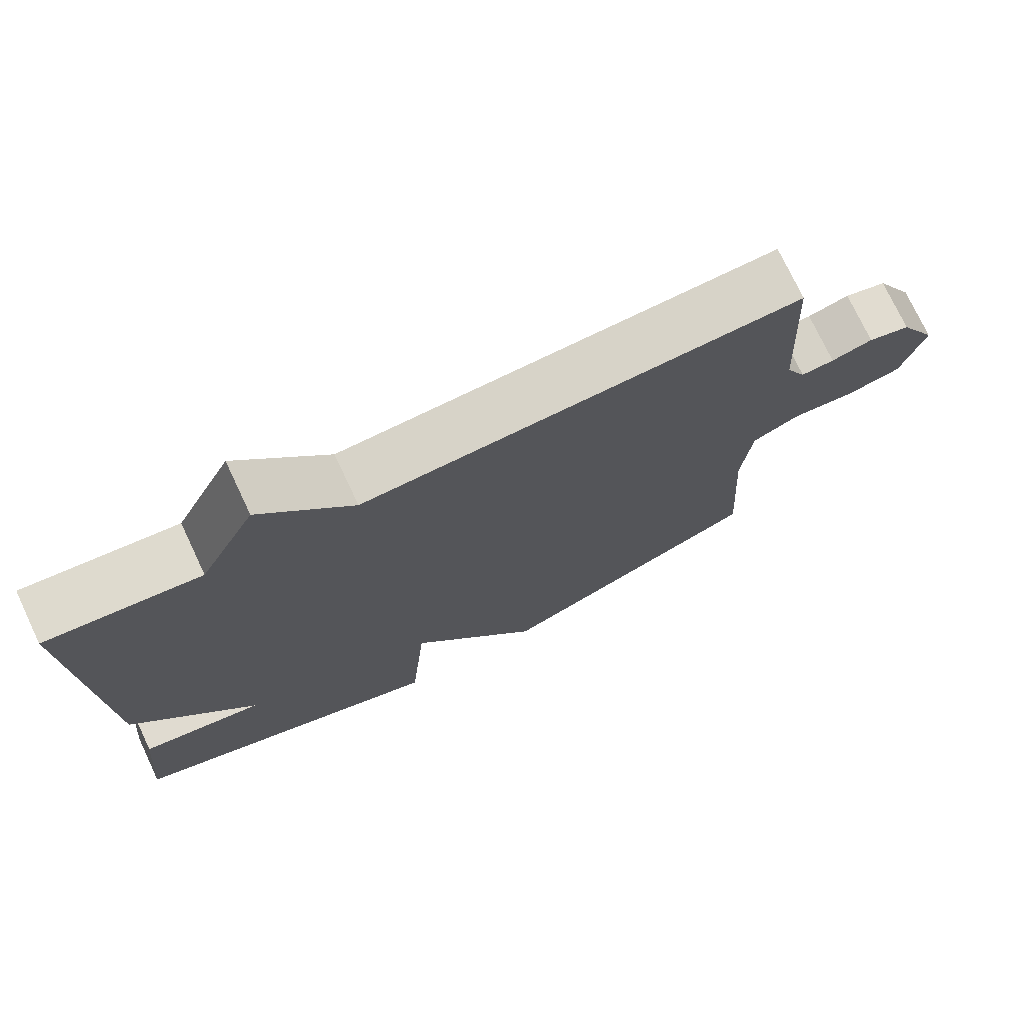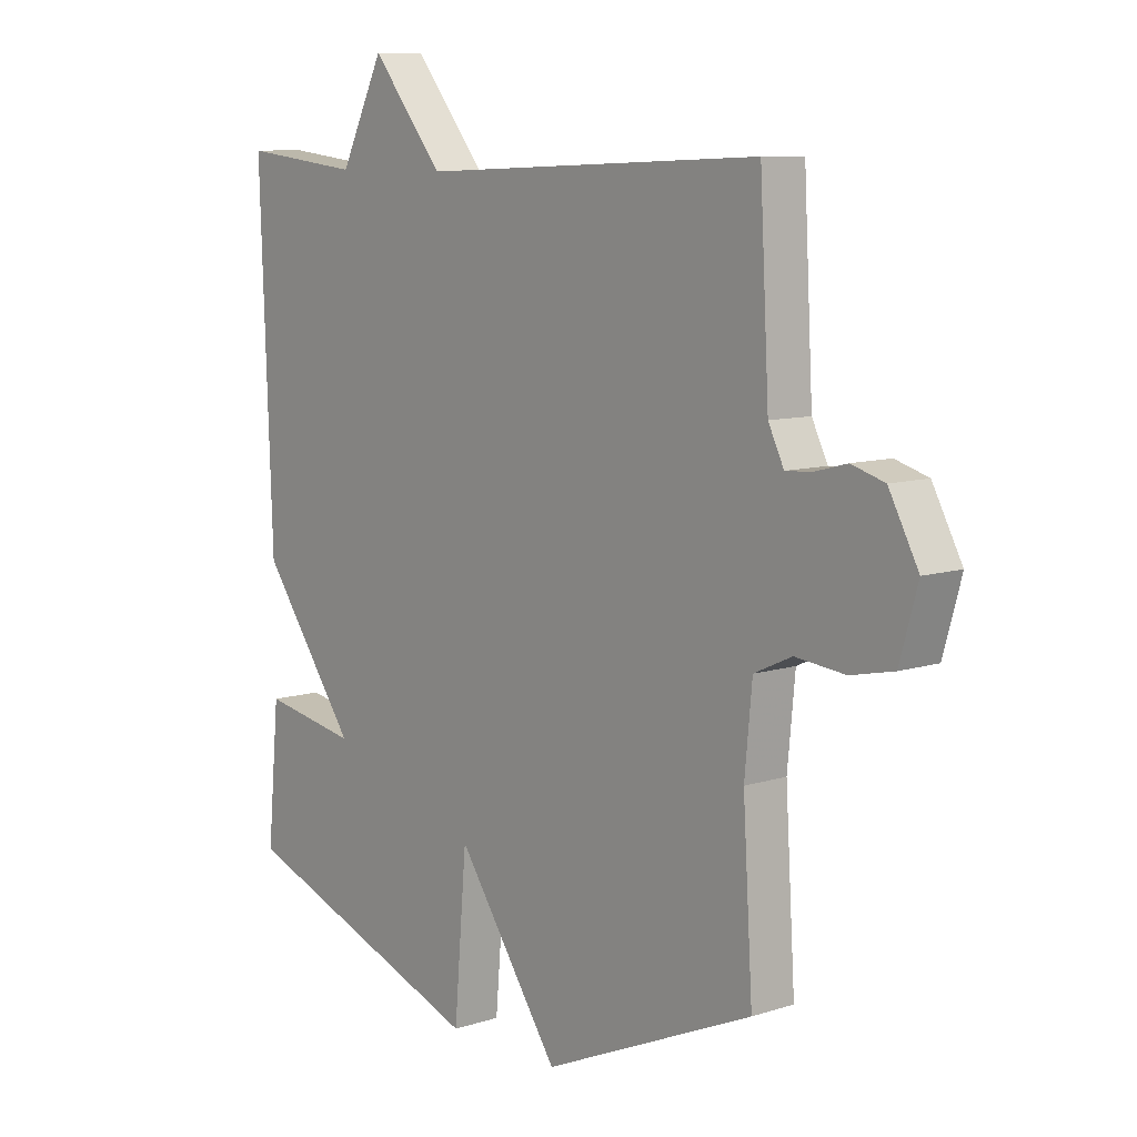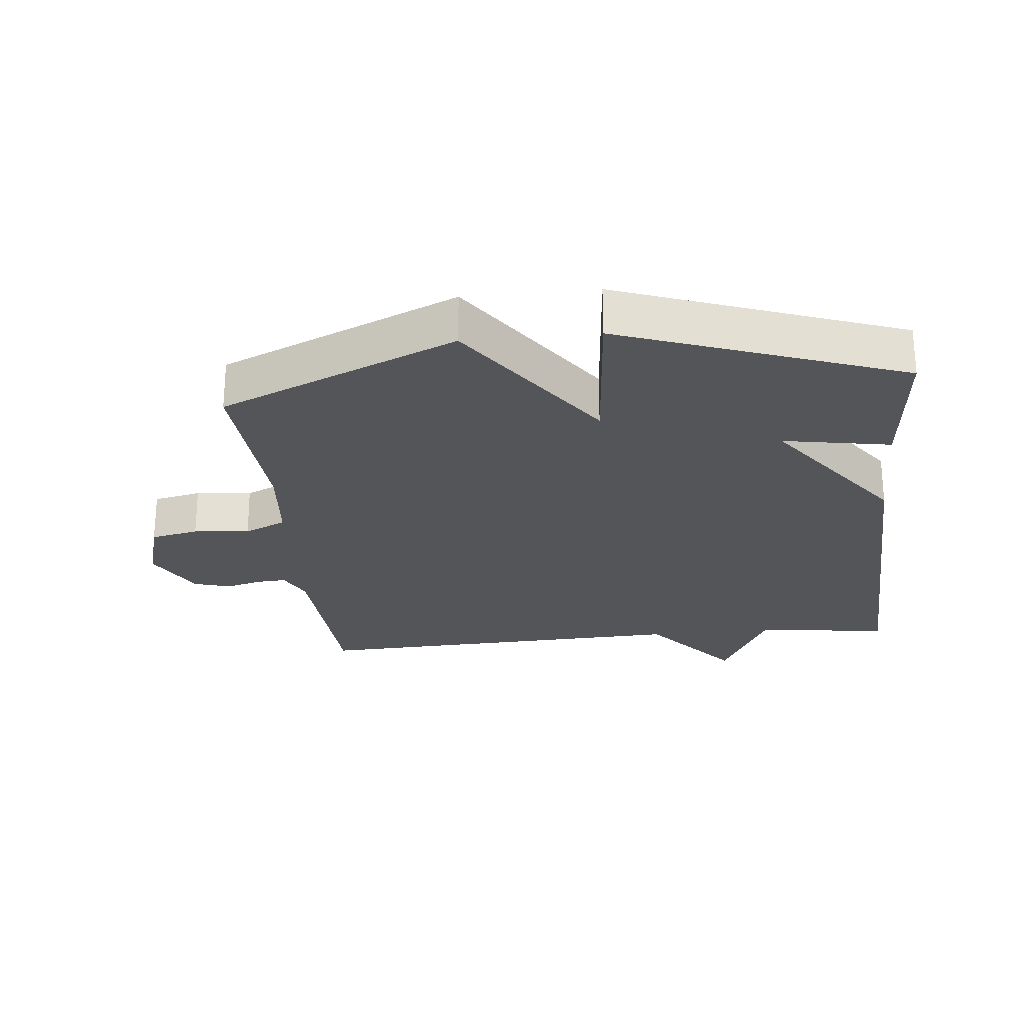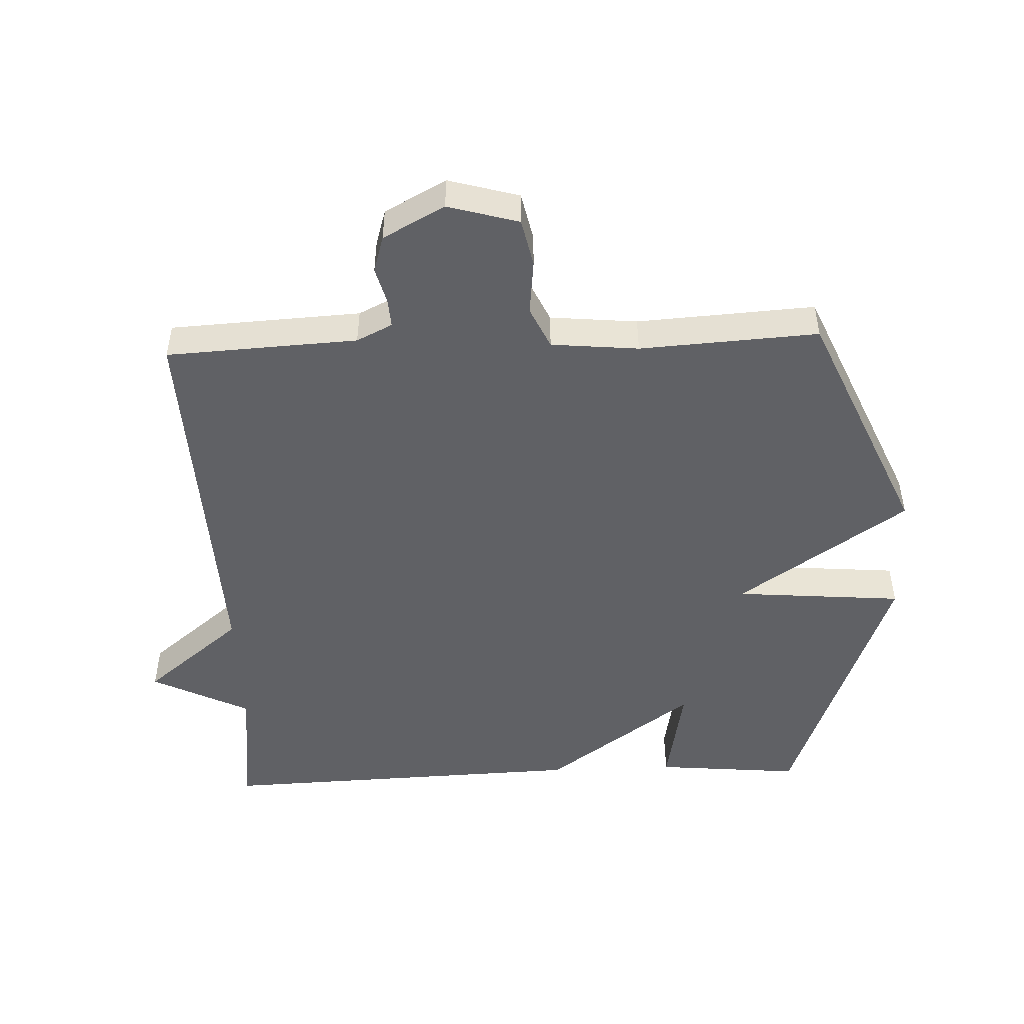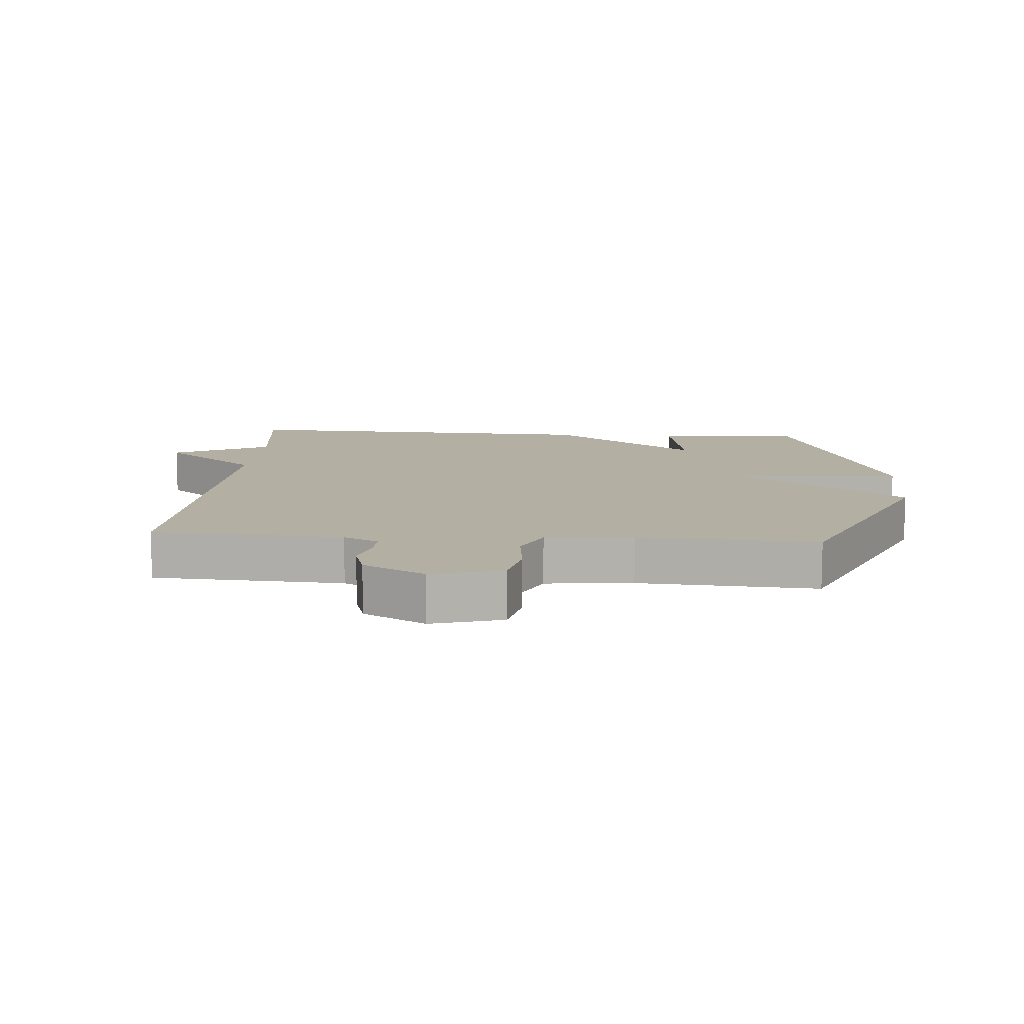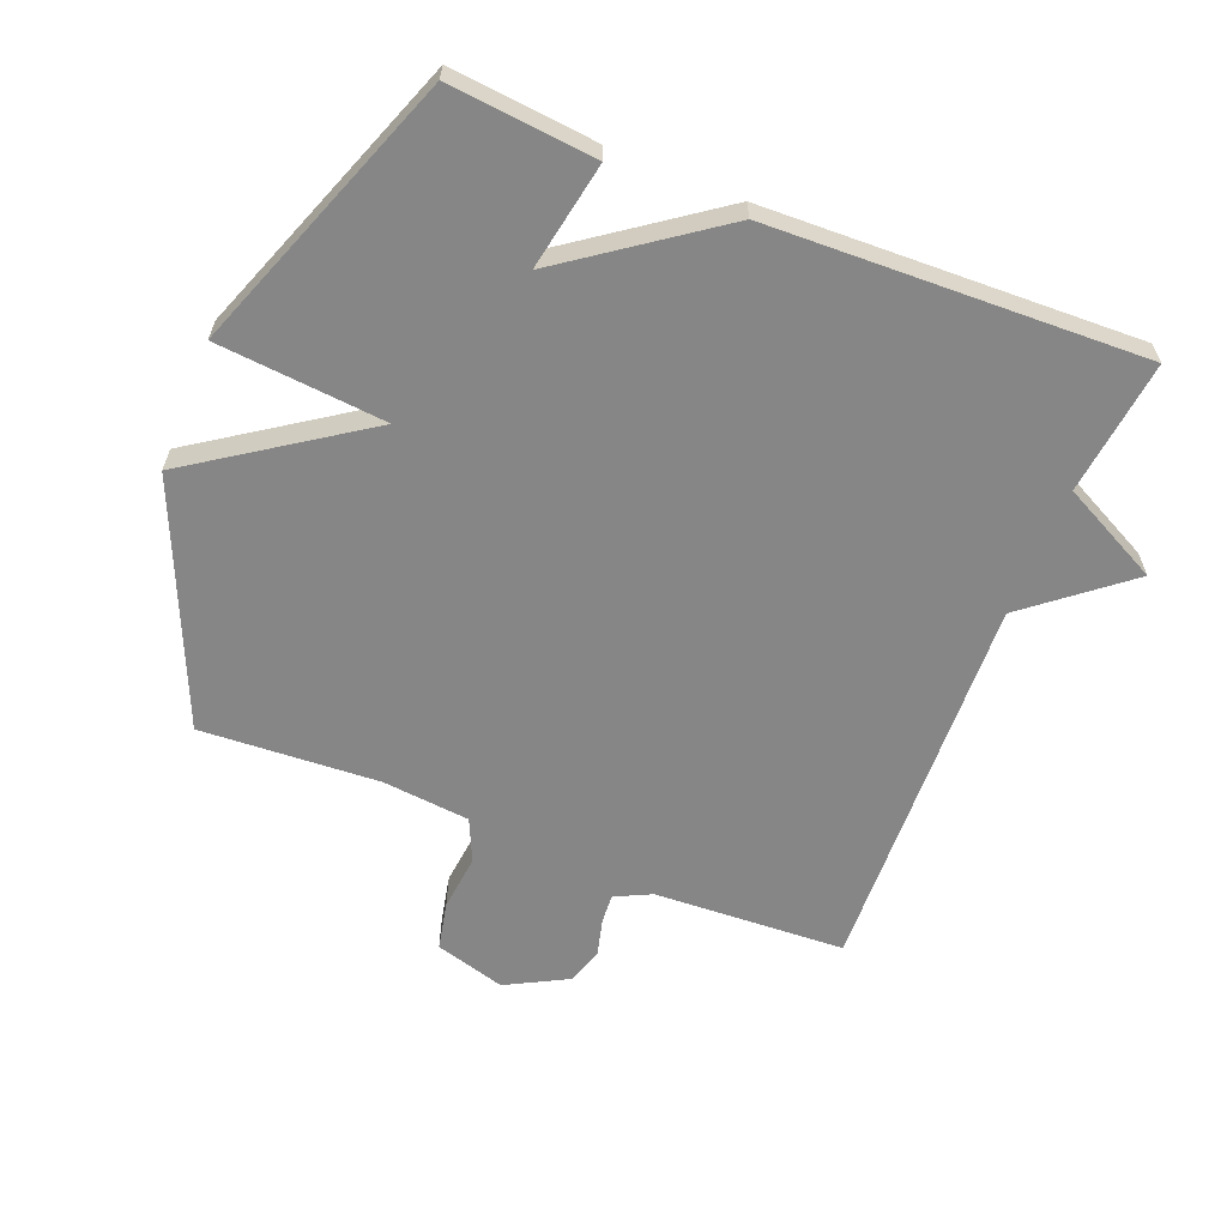
<metadata>
{"format":"obj","ext":"obj","renderer":"f3d","projection":"perspective","resolution":1024,"background":"white","views":[{"elev":74.8,"azim":-25.3,"up":"+Z"},{"elev":9.1,"azim":49.7,"up":"+Z"},{"elev":-24.7,"azim":-174.1,"up":"+Y"},{"elev":-48.5,"azim":92.3,"up":"+Y"},{"elev":11.1,"azim":94.2,"up":"+Y"},{"elev":-62.0,"azim":-112.0,"up":"+Y"}]}
</metadata>
<code>
v 0.5 0.07 0.5
v 0.516 0.07 0.205
v 0.543 0.07 0.15
v 0.588 0.07 0.153
v 0.644 0.07 0.168
v 0.701 0.07 0.151
v 0.752 0.07 0.056
v 0.721 0.07 -0.053
v 0.647 0.07 -0.069
v 0.561 0.07 -0.06
v 0.496 0.07 -0.09
v 0.483 0.07 -0.225
v 0.5 0.07 -0.5
v 0.134 0.07 -0.66
v -0.044 0.07 -0.4
v -0.066 0.07 -0.66
v -0.5 0.07 -0.5
v -0.479 0.07 -0.275
v -0.313 0.07 -0.305
v -0.479 0.07 -0.075
v -0.5 0.07 0.5
v -0.293 0.07 0.476
v -0.217 0.07 0.628
v -0.093 0.07 0.476
v 0.5 0 0.5
v 0.516 0 0.205
v 0.543 0 0.15
v 0.588 0 0.153
v 0.644 0 0.168
v 0.701 0 0.151
v 0.752 0 0.056
v 0.721 0 -0.053
v 0.647 0 -0.069
v 0.561 0 -0.06
v 0.496 0 -0.09
v 0.483 0 -0.225
v 0.5 0 -0.5
v 0.134 0 -0.66
v -0.044 0 -0.4
v -0.066 0 -0.66
v -0.5 0 -0.5
v -0.479 0 -0.275
v -0.313 0 -0.305
v -0.479 0 -0.075
v -0.5 0 0.5
v -0.293 0 0.476
v -0.217 0 0.628
v -0.093 0 0.476
f 22 23 24
f 19 20 21 22
f 19 22 24
f 17 18 19
f 16 17 19
f 15 16 19
f 24 1 2
f 19 24 2
f 15 19 2
f 12 13 14 15
f 11 12 15 2
f 8 9 10
f 7 8 10
f 6 7 10
f 5 6 10
f 4 5 10
f 3 4 10 11
f 2 3 11
f 48 47 46
f 46 45 44 43
f 48 46 43
f 43 42 41
f 43 41 40
f 43 40 39
f 26 25 48
f 26 48 43
f 26 43 39
f 39 38 37 36
f 26 39 36 35
f 34 33 32
f 34 32 31
f 34 31 30
f 34 30 29
f 34 29 28
f 35 34 28 27
f 35 27 26
f 1 25 26 2
f 2 26 27 3
f 3 27 28 4
f 4 28 29 5
f 5 29 30 6
f 6 30 31 7
f 7 31 32 8
f 8 32 33 9
f 9 33 34 10
f 10 34 35 11
f 11 35 36 12
f 12 36 37 13
f 13 37 38 14
f 14 38 39 15
f 15 39 40 16
f 16 40 41 17
f 17 41 42 18
f 18 42 43 19
f 19 43 44 20
f 20 44 45 21
f 21 45 46 22
f 22 46 47 23
f 23 47 48 24
f 24 48 25 1

</code>
